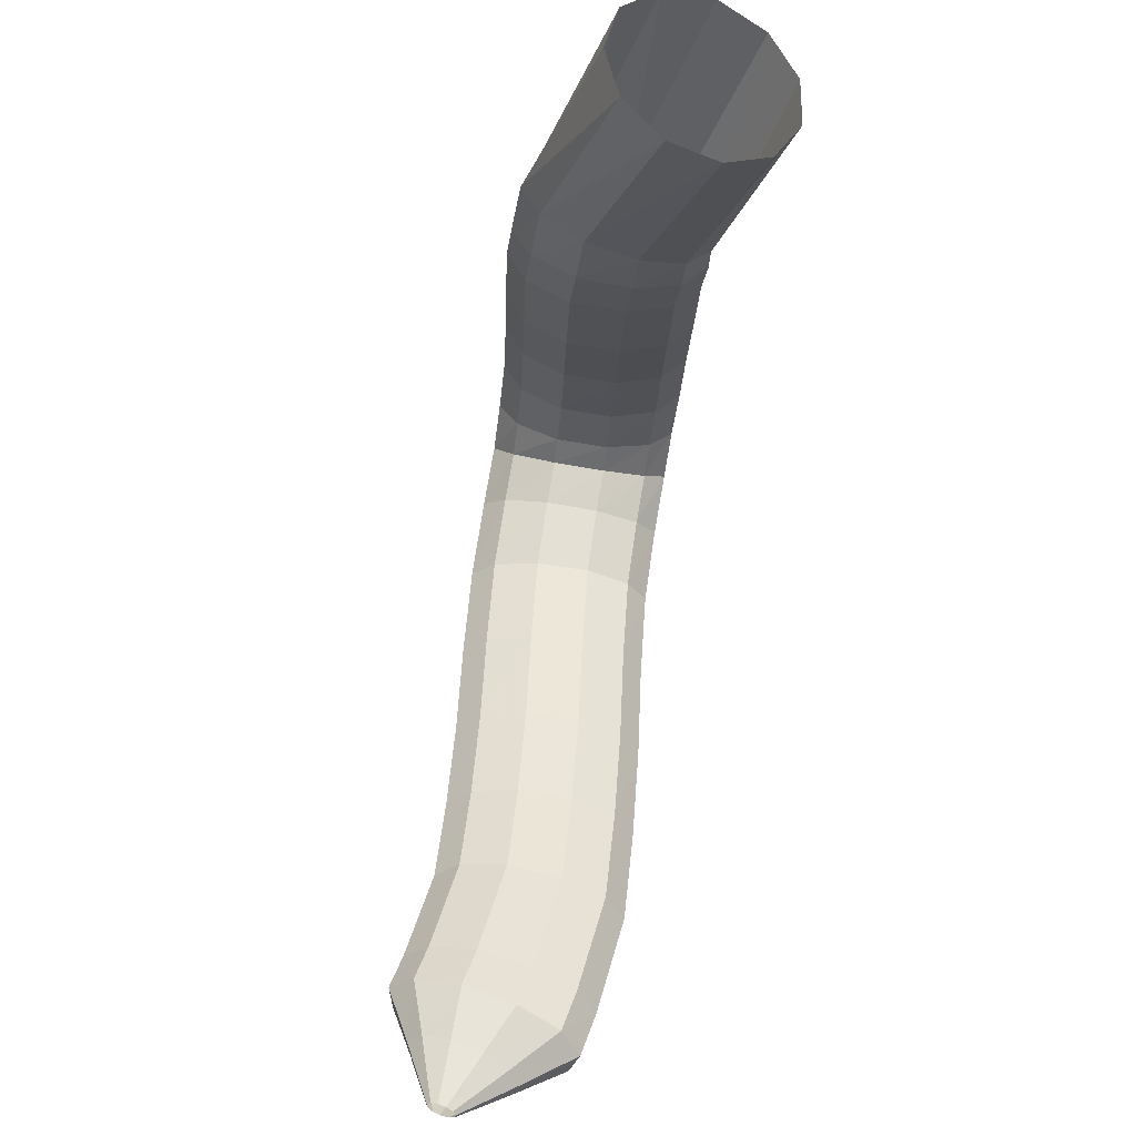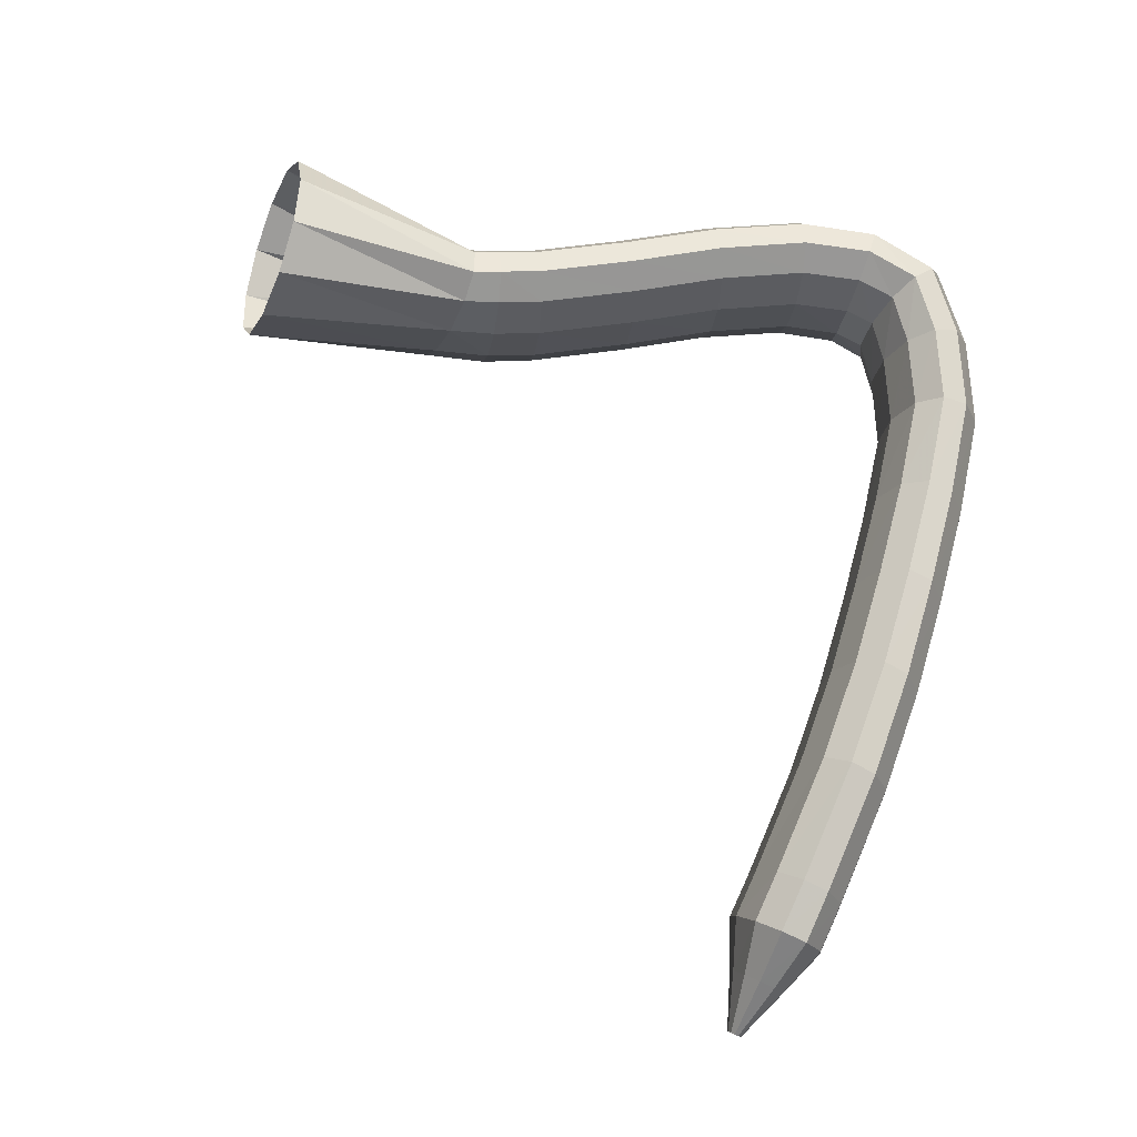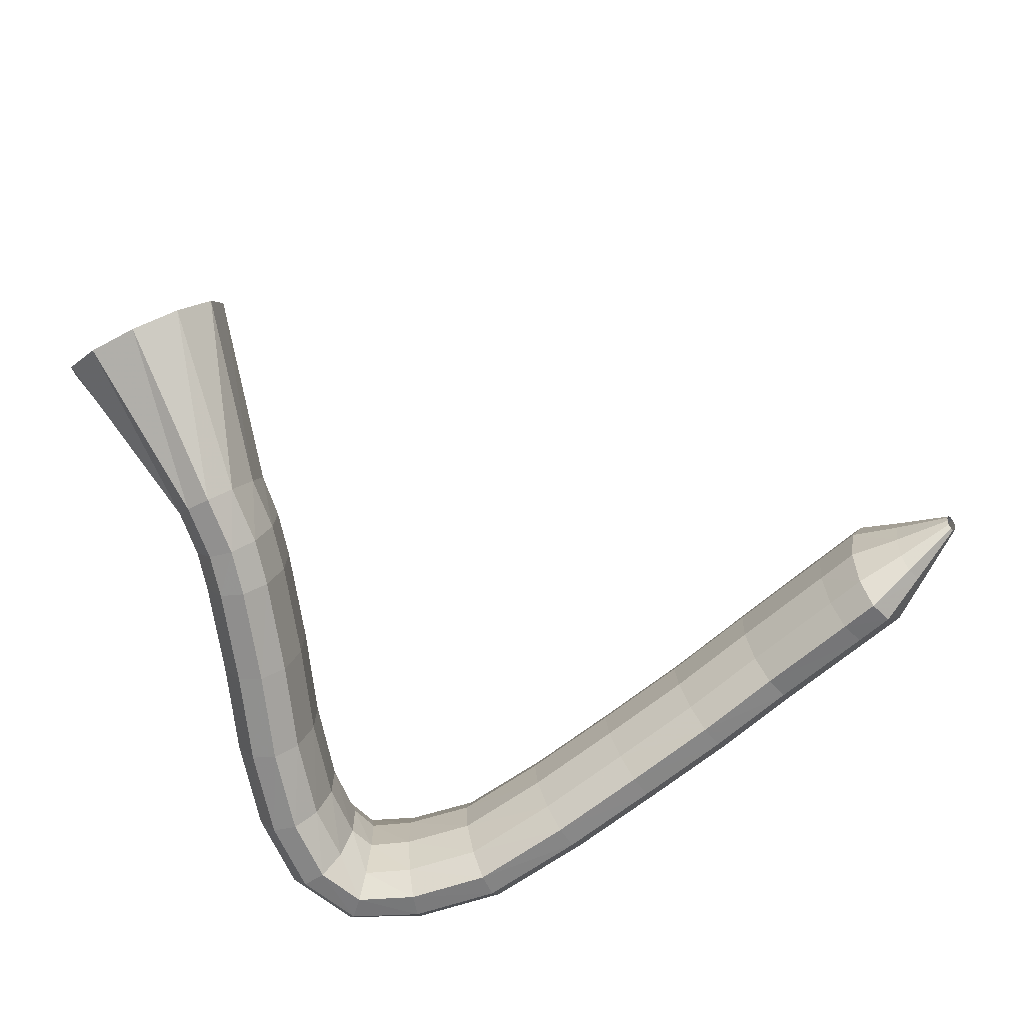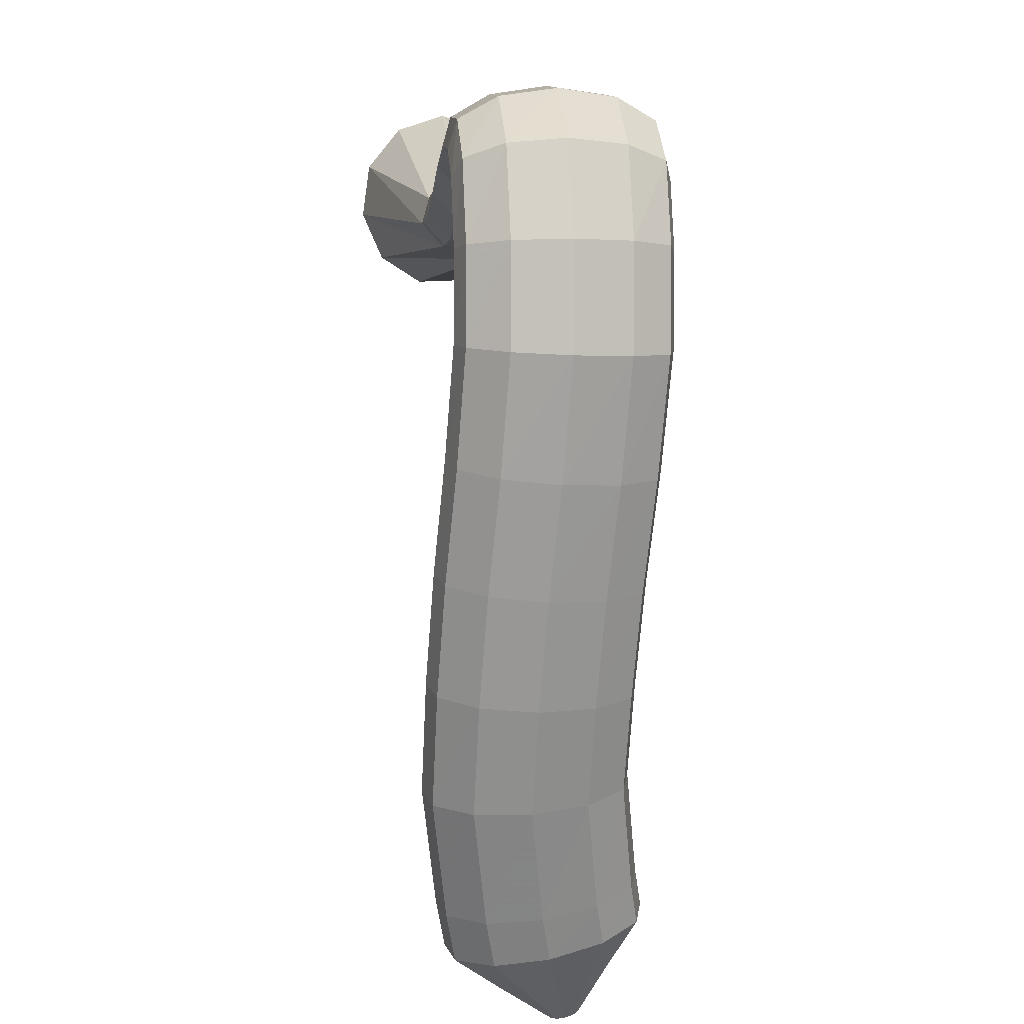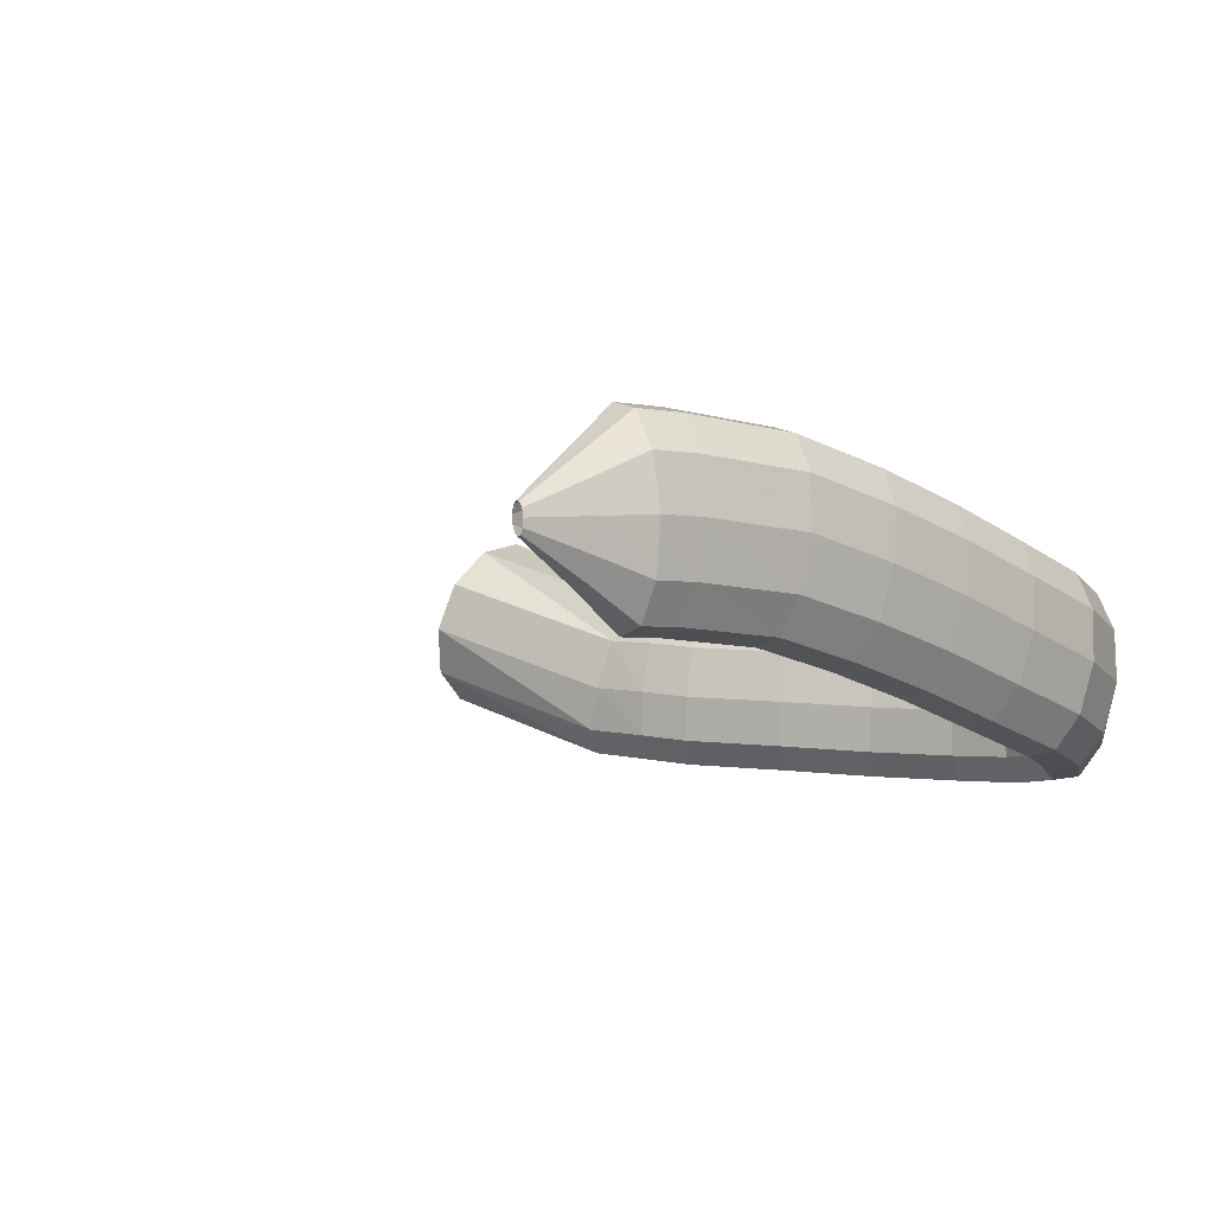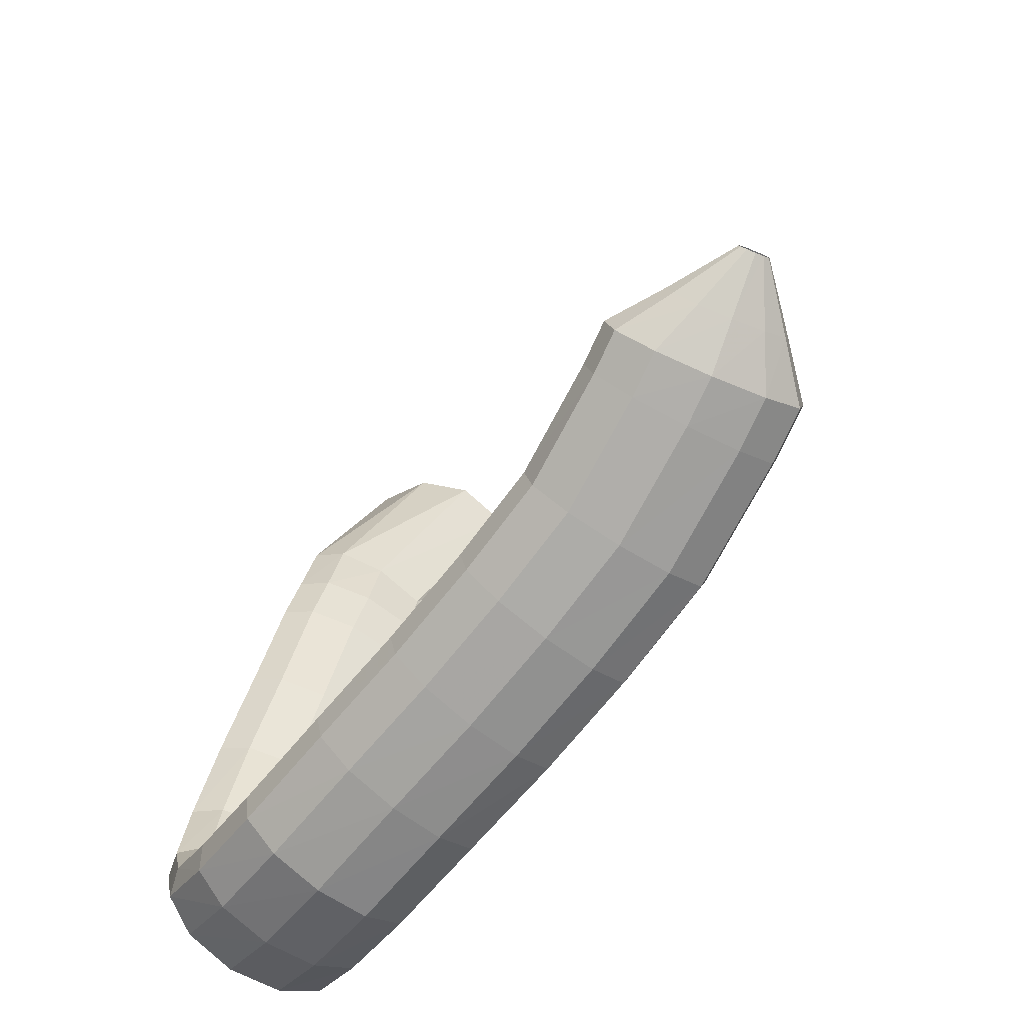
<metadata>
{"format":"obj","ext":"obj","renderer":"f3d","projection":"perspective","resolution":1024,"background":"white","views":[{"elev":52.9,"azim":-78.7,"up":"+Y"},{"elev":71.8,"azim":-80.3,"up":"+Z"},{"elev":-65.7,"azim":-151.5,"up":"+Z"},{"elev":-75.6,"azim":92.9,"up":"+Y"},{"elev":-11.1,"azim":-53.4,"up":"+Z"},{"elev":-60.5,"azim":-121.4,"up":"+Y"}]}
</metadata>
<code>
g tube1
v 124.7 74.85 194.1
v 124.7 74.93 193.7
v 124.8 75.1 193.4
v 124.9 75.31 193.4
v 124.9 75.48 193.6
v 124.9 75.57 194
v 124.8 75.54 194.4
v 124.7 75.41 194.7
v 124.6 75.22 194.9
v 124.6 75.02 194.8
v 124.6 74.88 194.5
v 124.7 74.85 194.1
v 127.2 73.01 194.4
v 127.6 73.35 192.8
v 127.9 74.04 191.8
v 128.1 74.86 191.6
v 128.2 75.56 192.4
v 128 75.91 193.9
v 127.8 75.8 195.5
v 127.4 75.26 196.9
v 127.1 74.47 197.5
v 127 73.68 197.2
v 127 73.13 196
v 127.2 73.01 194.4
v 129.5 71.47 194.7
v 129.9 72.04 192
v 130.5 73.2 190.3
v 130.8 74.58 190.1
v 131 75.74 191.4
v 130.8 76.31 193.8
v 130.4 76.11 196.6
v 129.9 75.2 198.8
v 129.4 73.88 199.8
v 129.2 72.56 199.3
v 129.2 71.66 197.4
v 129.5 71.47 194.7
v 131.8 70.83 194.9
v 132.1 71.44 192.3
v 132.5 72.63 190.5
v 132.9 74.01 190.3
v 133.1 75.15 191.6
v 133.1 75.68 194
v 132.9 75.44 196.8
v 132.5 74.5 199.1
v 132.1 73.16 200.1
v 131.8 71.85 199.6
v 131.7 70.98 197.6
v 131.8 70.83 194.9
v 137.8 69.38 195.1
v 137.9 70.05 192.5
v 138.1 71.29 190.8
v 138.4 72.68 190.5
v 138.7 73.8 191.8
v 138.9 74.29 194.2
v 138.9 73.99 197
v 138.7 72.99 199.3
v 138.5 71.62 200.3
v 138.2 70.31 199.8
v 137.9 69.47 197.9
v 137.8 69.38 195.1
v 143.2 68.4 194.6
v 143 69.12 191.9
v 143 70.4 190.2
v 143.2 71.81 190
v 143.5 72.92 191.3
v 143.9 73.38 193.7
v 144.1 73.02 196.5
v 144.2 71.98 198.8
v 144.1 70.58 199.8
v 143.9 69.26 199.2
v 143.5 68.45 197.3
v 143.2 68.4 194.6
v 148.6 67.7 193.9
v 148.3 68.43 191.3
v 148.2 69.71 189.6
v 148.4 71.14 189.3
v 148.7 72.25 190.6
v 149.1 72.7 193
v 149.4 72.35 195.8
v 149.6 71.29 198.1
v 149.6 69.88 199.1
v 149.4 68.56 198.5
v 149 67.74 196.6
v 148.6 67.7 193.9
v 154.2 67.13 193
v 153.8 67.86 190.4
v 153.7 69.14 188.7
v 153.8 70.57 188.5
v 154 71.7 189.8
v 154.4 72.15 192.2
v 154.8 71.8 195
v 155 70.75 197.2
v 155.1 69.34 198.2
v 154.9 68.01 197.7
v 154.6 67.18 195.7
v 154.2 67.13 193
v 160 66.84 192.3
v 159.7 67.55 189.7
v 159.4 68.82 188
v 159.3 70.25 187.7
v 159.4 71.38 189.1
v 159.6 71.86 191.5
v 159.9 71.53 194.3
v 160.2 70.5 196.5
v 160.4 69.09 197.5
v 160.4 67.76 196.9
v 160.3 66.92 195
v 160 66.84 192.3
v 164.9 67.91 192
v 164.6 68.6 189.4
v 164.1 69.82 187.7
v 163.7 71.18 187.5
v 163.4 72.25 188.8
v 163.3 72.69 191.3
v 163.5 72.36 194.1
v 163.9 71.36 196.3
v 164.4 70.02 197.3
v 164.8 68.76 196.7
v 165 67.97 194.8
v 164.9 67.91 192
v 169.1 70.05 192
v 168.6 70.62 189.4
v 167.7 71.56 187.7
v 166.7 72.57 187.5
v 165.8 73.34 188.8
v 165.5 73.61 191.3
v 165.7 73.3 194
v 166.4 72.52 196.3
v 167.4 71.5 197.3
v 168.4 70.57 196.7
v 169 70.03 194.7
v 169.1 70.05 192
v 170.9 74.27 192.3
v 170.3 74.58 189.7
v 169.2 74.9 187.9
v 167.8 75.13 187.6
v 166.6 75.2 188.9
v 166 75.08 191.3
v 166.2 74.82 194.1
v 167.1 74.49 196.4
v 168.4 74.2 197.5
v 169.8 74.05 196.9
v 170.7 74.07 195
v 170.9 74.27 192.3
v 170.7 78.8 192.8
v 170.2 78.96 190.1
v 169 78.93 188.3
v 167.6 78.71 188
v 166.4 78.37 189.2
v 165.8 78.01 191.6
v 166 77.77 194.4
v 166.9 77.7 196.7
v 168.2 77.83 197.8
v 169.5 78.12 197.4
v 170.5 78.48 195.5
v 170.7 78.8 192.8
v 169.3 83.8 193.3
v 168.8 83.9 190.6
v 167.7 83.71 188.8
v 166.3 83.29 188.4
v 165.2 82.77 189.6
v 164.6 82.32 192
v 164.7 82.08 194.8
v 165.6 82.13 197.1
v 166.8 82.45 198.3
v 168.1 82.93 197.8
v 169 83.44 196
v 169.3 83.8 193.3
v 167.4 88.56 193.8
v 166.9 88.66 191.1
v 165.8 88.45 189.3
v 164.5 87.99 188.9
v 163.3 87.44 190.1
v 162.7 86.97 192.5
v 162.9 86.73 195.3
v 163.7 86.79 197.6
v 165 87.13 198.8
v 166.3 87.66 198.4
v 167.2 88.19 196.5
v 167.4 88.56 193.8
v 165.7 93.44 194.3
v 165.1 93.6 191.6
v 164 93.46 189.8
v 162.7 93.07 189.5
v 161.5 92.54 190.7
v 160.9 92.05 193
v 161.1 91.75 195.8
v 162 91.74 198.2
v 163.3 92.02 199.3
v 164.6 92.5 198.9
v 165.5 93.02 197
v 165.7 93.44 194.3
v 165.1 95.41 194.7
v 164.6 95.73 192
v 163.4 95.78 190.2
v 162 95.55 189.9
v 160.8 95.12 191.1
v 160.3 94.61 193.5
v 160.5 94.2 196.2
v 161.4 94.01 198.6
v 162.7 94.11 199.7
v 164 94.45 199.2
v 164.9 94.94 197.4
v 165.1 95.41 194.7
v 164.9 97.36 195
v 164.3 98.24 192.4
v 163.1 98.79 190.8
v 161.7 98.84 190.5
v 160.5 98.37 191.6
v 159.9 97.55 193.9
v 160.1 96.61 196.6
v 161 95.87 198.8
v 162.4 95.56 199.8
v 163.7 95.77 199.3
v 164.7 96.44 197.5
v 164.9 97.36 195
v 167.2 107.1 198.8
v 166.2 108.1 196.3
v 164 108.7 194.7
v 161.2 108.8 194.5
v 158.7 108.2 195.7
v 157.4 107.3 198
v 157.6 106.2 200.6
v 159.2 105.4 202.7
v 161.9 105.1 203.7
v 164.6 105.3 203.1
v 166.6 106.1 201.3
v 167.2 107.1 198.8
f 1 2 14
f 14 13 1
f 2 3 15
f 15 14 2
f 3 4 16
f 16 15 3
f 4 5 17
f 17 16 4
f 5 6 18
f 18 17 5
f 6 7 19
f 19 18 6
f 7 8 20
f 20 19 7
f 8 9 21
f 21 20 8
f 9 10 22
f 22 21 9
f 10 11 23
f 23 22 10
f 11 12 24
f 24 23 11
f 13 14 26
f 26 25 13
f 14 15 27
f 27 26 14
f 15 16 28
f 28 27 15
f 16 17 29
f 29 28 16
f 17 18 30
f 30 29 17
f 18 19 31
f 31 30 18
f 19 20 32
f 32 31 19
f 20 21 33
f 33 32 20
f 21 22 34
f 34 33 21
f 22 23 35
f 35 34 22
f 23 24 36
f 36 35 23
f 25 26 38
f 38 37 25
f 26 27 39
f 39 38 26
f 27 28 40
f 40 39 27
f 28 29 41
f 41 40 28
f 29 30 42
f 42 41 29
f 30 31 43
f 43 42 30
f 31 32 44
f 44 43 31
f 32 33 45
f 45 44 32
f 33 34 46
f 46 45 33
f 34 35 47
f 47 46 34
f 35 36 48
f 48 47 35
f 37 38 50
f 50 49 37
f 38 39 51
f 51 50 38
f 39 40 52
f 52 51 39
f 40 41 53
f 53 52 40
f 41 42 54
f 54 53 41
f 42 43 55
f 55 54 42
f 43 44 56
f 56 55 43
f 44 45 57
f 57 56 44
f 45 46 58
f 58 57 45
f 46 47 59
f 59 58 46
f 47 48 60
f 60 59 47
f 49 50 62
f 62 61 49
f 50 51 63
f 63 62 50
f 51 52 64
f 64 63 51
f 52 53 65
f 65 64 52
f 53 54 66
f 66 65 53
f 54 55 67
f 67 66 54
f 55 56 68
f 68 67 55
f 56 57 69
f 69 68 56
f 57 58 70
f 70 69 57
f 58 59 71
f 71 70 58
f 59 60 72
f 72 71 59
f 61 62 74
f 74 73 61
f 62 63 75
f 75 74 62
f 63 64 76
f 76 75 63
f 64 65 77
f 77 76 64
f 65 66 78
f 78 77 65
f 66 67 79
f 79 78 66
f 67 68 80
f 80 79 67
f 68 69 81
f 81 80 68
f 69 70 82
f 82 81 69
f 70 71 83
f 83 82 70
f 71 72 84
f 84 83 71
f 73 74 86
f 86 85 73
f 74 75 87
f 87 86 74
f 75 76 88
f 88 87 75
f 76 77 89
f 89 88 76
f 77 78 90
f 90 89 77
f 78 79 91
f 91 90 78
f 79 80 92
f 92 91 79
f 80 81 93
f 93 92 80
f 81 82 94
f 94 93 81
f 82 83 95
f 95 94 82
f 83 84 96
f 96 95 83
f 85 86 98
f 98 97 85
f 86 87 99
f 99 98 86
f 87 88 100
f 100 99 87
f 88 89 101
f 101 100 88
f 89 90 102
f 102 101 89
f 90 91 103
f 103 102 90
f 91 92 104
f 104 103 91
f 92 93 105
f 105 104 92
f 93 94 106
f 106 105 93
f 94 95 107
f 107 106 94
f 95 96 108
f 108 107 95
f 97 98 110
f 110 109 97
f 98 99 111
f 111 110 98
f 99 100 112
f 112 111 99
f 100 101 113
f 113 112 100
f 101 102 114
f 114 113 101
f 102 103 115
f 115 114 102
f 103 104 116
f 116 115 103
f 104 105 117
f 117 116 104
f 105 106 118
f 118 117 105
f 106 107 119
f 119 118 106
f 107 108 120
f 120 119 107
f 109 110 122
f 122 121 109
f 110 111 123
f 123 122 110
f 111 112 124
f 124 123 111
f 112 113 125
f 125 124 112
f 113 114 126
f 126 125 113
f 114 115 127
f 127 126 114
f 115 116 128
f 128 127 115
f 116 117 129
f 129 128 116
f 117 118 130
f 130 129 117
f 118 119 131
f 131 130 118
f 119 120 132
f 132 131 119
f 121 122 134
f 134 133 121
f 122 123 135
f 135 134 122
f 123 124 136
f 136 135 123
f 124 125 137
f 137 136 124
f 125 126 138
f 138 137 125
f 126 127 139
f 139 138 126
f 127 128 140
f 140 139 127
f 128 129 141
f 141 140 128
f 129 130 142
f 142 141 129
f 130 131 143
f 143 142 130
f 131 132 144
f 144 143 131
f 133 134 146
f 146 145 133
f 134 135 147
f 147 146 134
f 135 136 148
f 148 147 135
f 136 137 149
f 149 148 136
f 137 138 150
f 150 149 137
f 138 139 151
f 151 150 138
f 139 140 152
f 152 151 139
f 140 141 153
f 153 152 140
f 141 142 154
f 154 153 141
f 142 143 155
f 155 154 142
f 143 144 156
f 156 155 143
f 145 146 158
f 158 157 145
f 146 147 159
f 159 158 146
f 147 148 160
f 160 159 147
f 148 149 161
f 161 160 148
f 149 150 162
f 162 161 149
f 150 151 163
f 163 162 150
f 151 152 164
f 164 163 151
f 152 153 165
f 165 164 152
f 153 154 166
f 166 165 153
f 154 155 167
f 167 166 154
f 155 156 168
f 168 167 155
f 157 158 170
f 170 169 157
f 158 159 171
f 171 170 158
f 159 160 172
f 172 171 159
f 160 161 173
f 173 172 160
f 161 162 174
f 174 173 161
f 162 163 175
f 175 174 162
f 163 164 176
f 176 175 163
f 164 165 177
f 177 176 164
f 165 166 178
f 178 177 165
f 166 167 179
f 179 178 166
f 167 168 180
f 180 179 167
f 169 170 182
f 182 181 169
f 170 171 183
f 183 182 170
f 171 172 184
f 184 183 171
f 172 173 185
f 185 184 172
f 173 174 186
f 186 185 173
f 174 175 187
f 187 186 174
f 175 176 188
f 188 187 175
f 176 177 189
f 189 188 176
f 177 178 190
f 190 189 177
f 178 179 191
f 191 190 178
f 179 180 192
f 192 191 179
f 181 182 194
f 194 193 181
f 182 183 195
f 195 194 182
f 183 184 196
f 196 195 183
f 184 185 197
f 197 196 184
f 185 186 198
f 198 197 185
f 186 187 199
f 199 198 186
f 187 188 200
f 200 199 187
f 188 189 201
f 201 200 188
f 189 190 202
f 202 201 189
f 190 191 203
f 203 202 190
f 191 192 204
f 204 203 191
f 193 194 206
f 206 205 193
f 194 195 207
f 207 206 194
f 195 196 208
f 208 207 195
f 196 197 209
f 209 208 196
f 197 198 210
f 210 209 197
f 198 199 211
f 211 210 198
f 199 200 212
f 212 211 199
f 200 201 213
f 213 212 200
f 201 202 214
f 214 213 201
f 202 203 215
f 215 214 202
f 203 204 216
f 216 215 203
f 205 206 218
f 218 217 205
f 206 207 219
f 219 218 206
f 207 208 220
f 220 219 207
f 208 209 221
f 221 220 208
f 209 210 222
f 222 221 209
f 210 211 223
f 223 222 210
f 211 212 224
f 224 223 211
f 212 213 225
f 225 224 212
f 213 214 226
f 226 225 213
f 214 215 227
f 227 226 214
f 215 216 228
f 228 227 215
g

</code>
